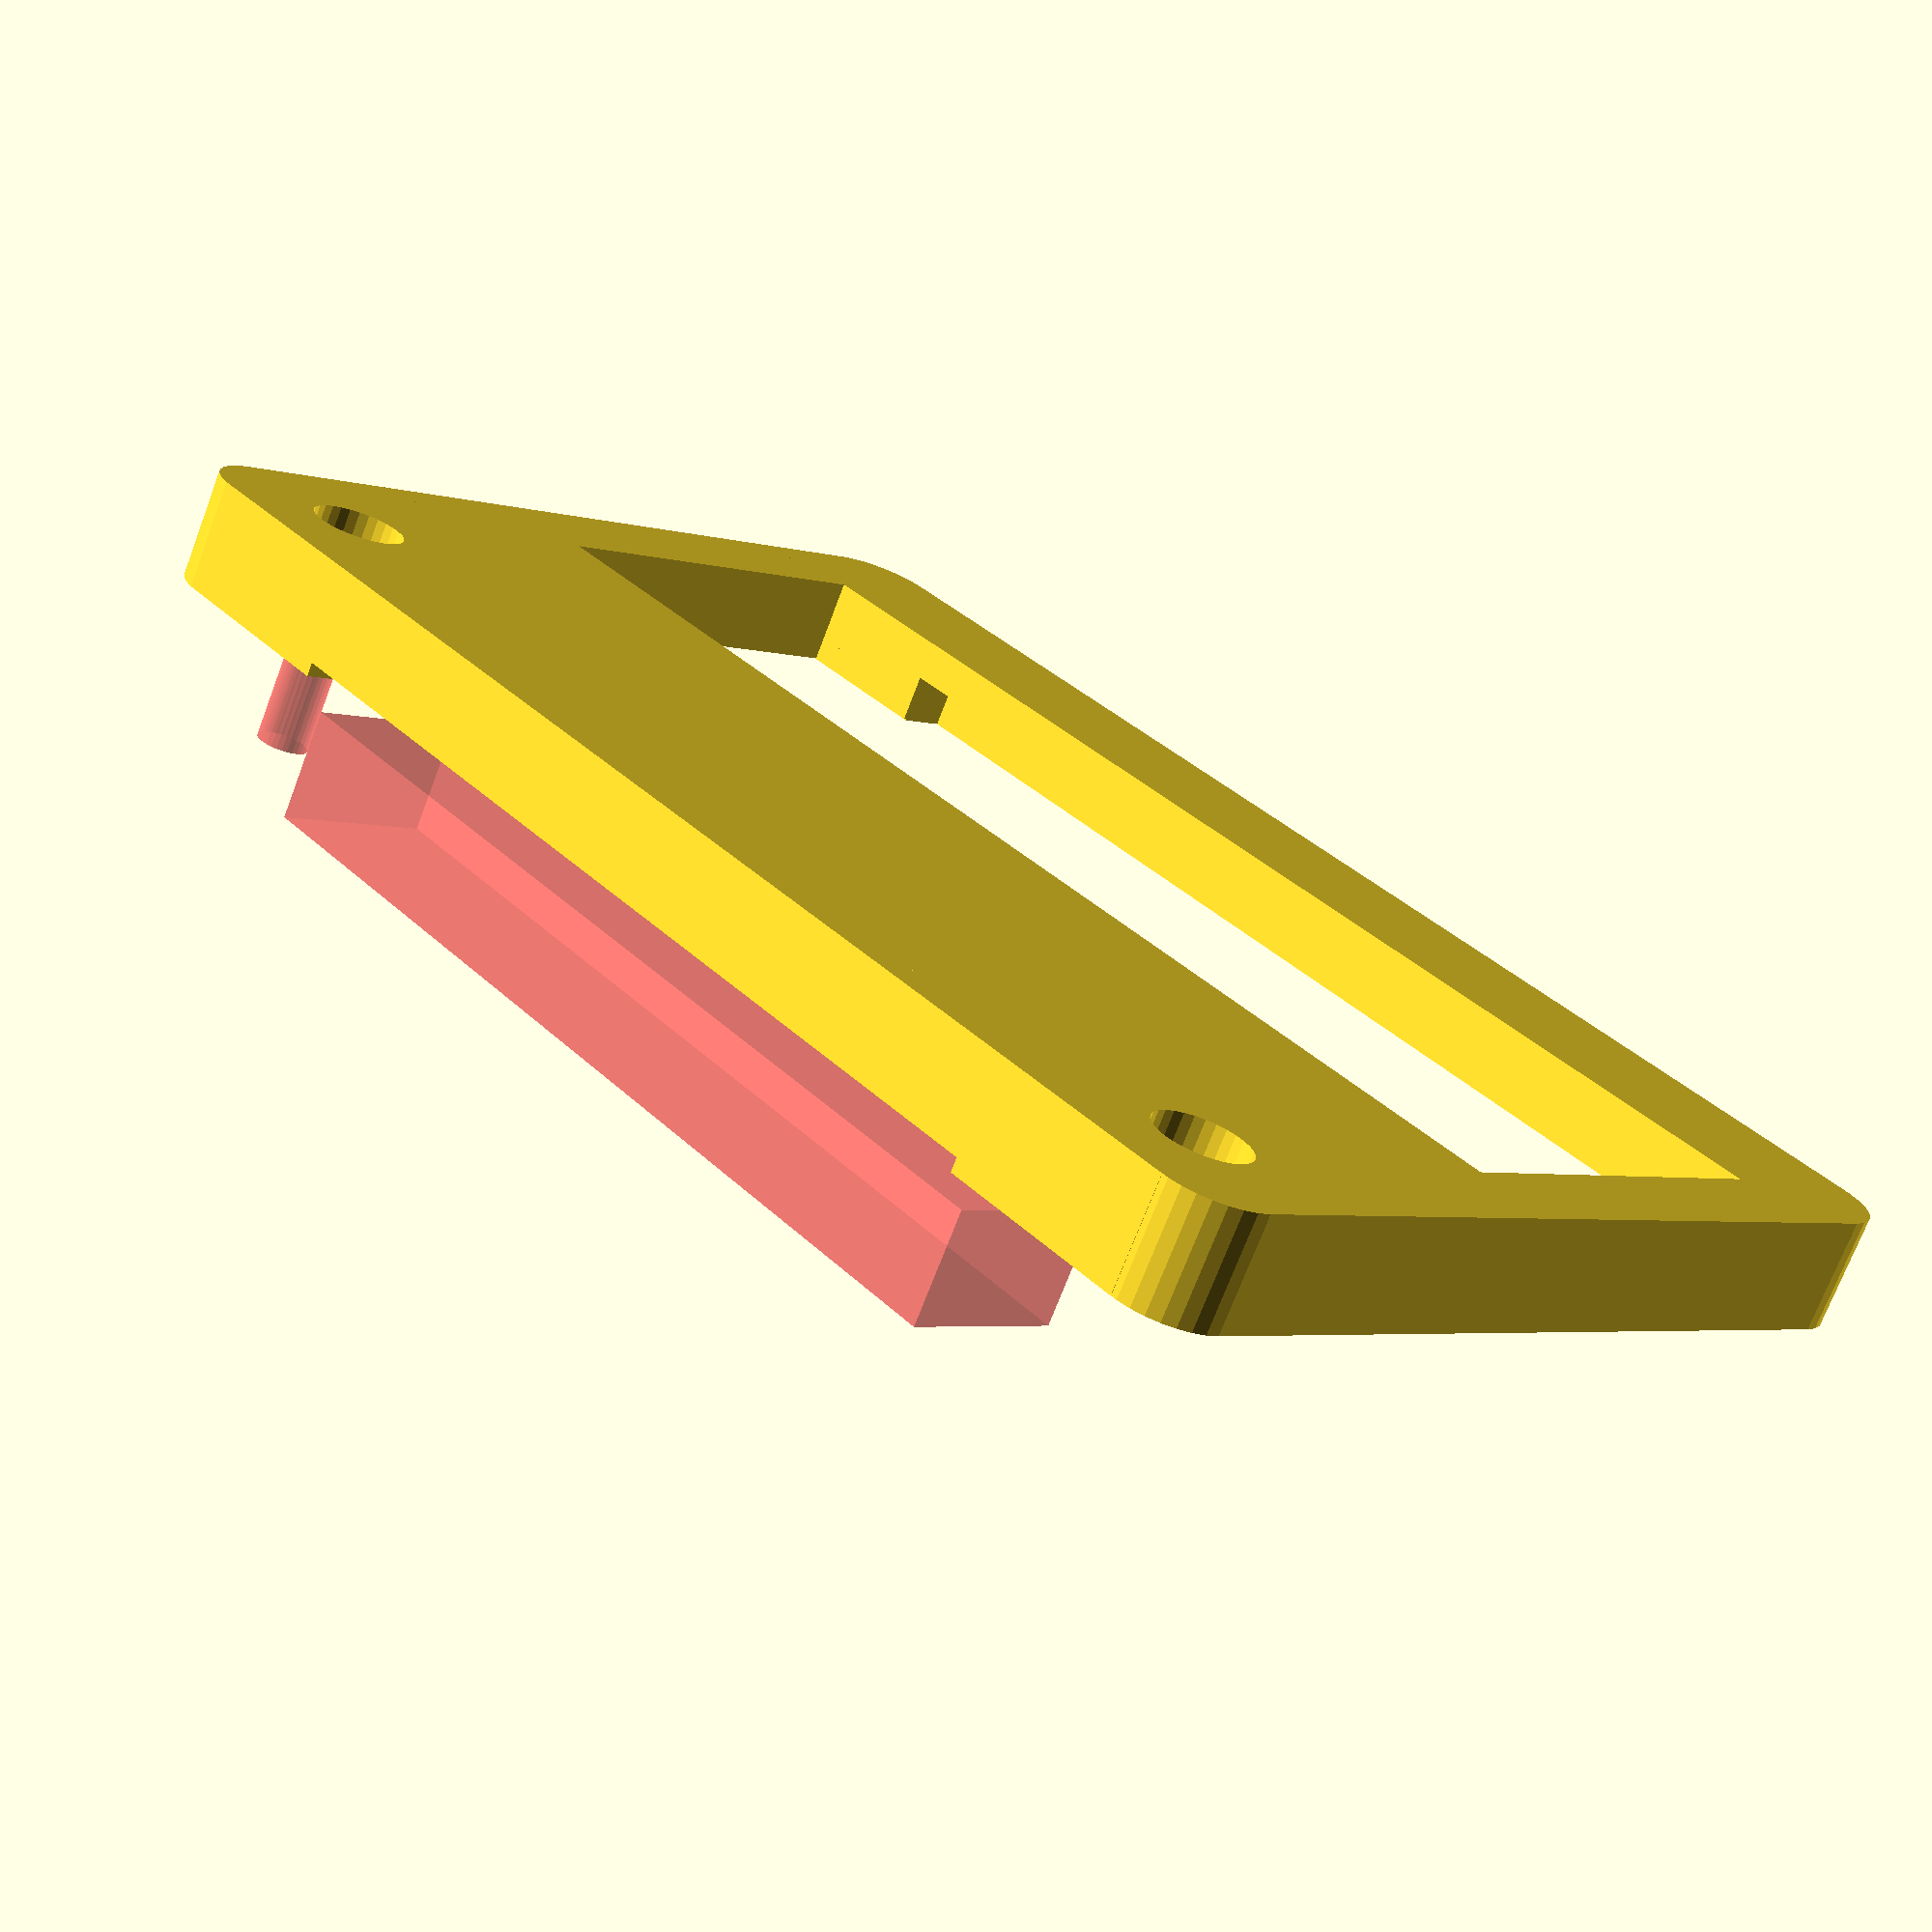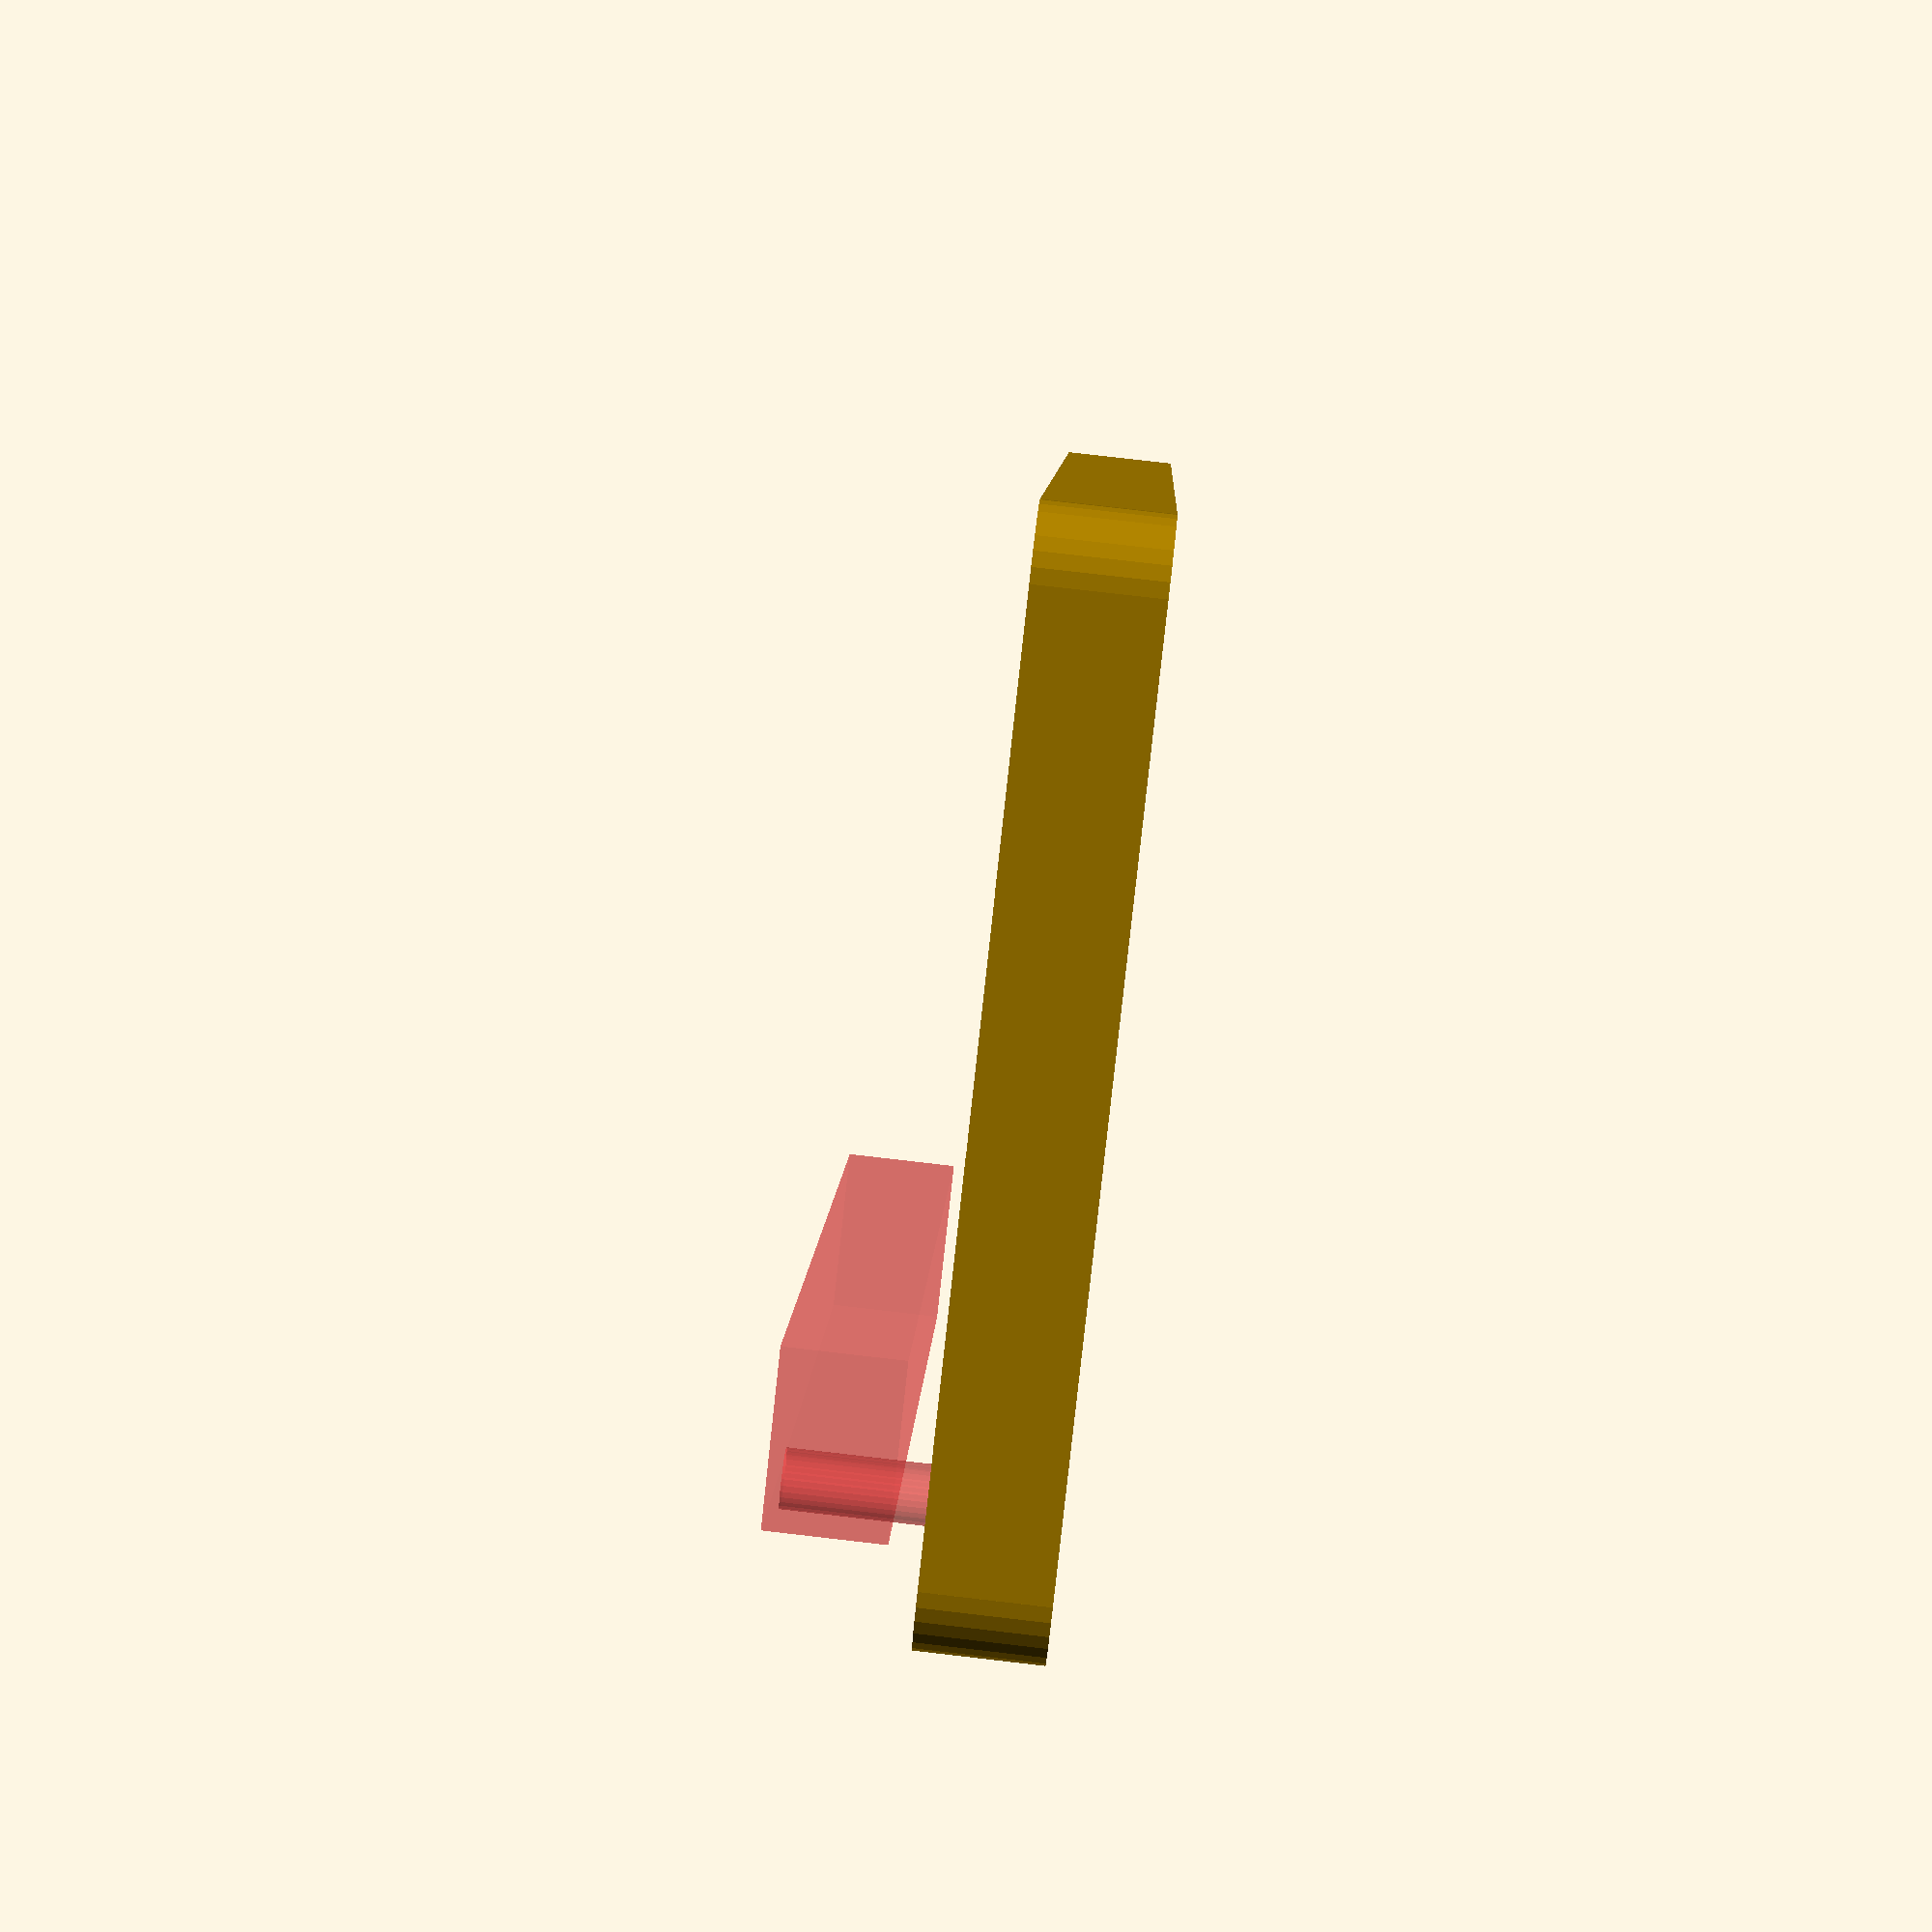
<openscad>

// case for mooltipass prototype
// v1
//
// Author: Darran Hunt


m3_diameter	= 3.2;
m3_nut_diameter = 5.5/cos(30)+0.4;
m3_nut_height   = 3.0;
m3_cap_diameter	= 5.7;
m3_cap_height	= 3.2;

radius = 10.2/2;
bevel = 12.2/2;

pcb_len = 88.6;
pcb_width = 41.2;
pcb_thickness = 2.1;
pcb_component_height = 3.0;
card_slot_height = 6.5;
card_slot_length = 60.0;

oled_width = 28.5;
oled_length = 88.0;
oled_offset = 1.5;
oled_thickness = 2.2;
oled_flex_clearance = 3.0;

usb_width = 13.0;
usb_height = 9.0; // 6.5mm above PCB

isp_len = 12.6;
isp_width = 7.5;
isp_xoff = 13.0;
isp_yoff = 5.0;

support_width = 5.0;
support_len = 5.0;

wall = 2.2;
cover = 2;
length = pcb_len + wall*2;
width = pcb_width + oled_flex_clearance + 2*wall+10;
height = card_slot_height+pcb_thickness+pcb_component_height+oled_thickness+2*cover;

oled_height =  cover+card_slot_height+pcb_thickness+pcb_component_height;

top_height = cover+card_slot_height+pcb_thickness+pcb_component_height+oled_thickness;
top_thickness = 6.7; // height-top_height;

case(top=true, bottom=false);

module case(top, bottom)
{

    rotate([top && !bottom ? 180:0,0,0])
    difference() {
	union() {
	    top();
	    bottom();

	    // screw blocks
	    translate([2, width-11, cover]) cube([11,9,height-cover*2]);
	    translate([length-11-2, width-11, cover]) cube([11,9,height-cover*2]);

	}

	// screw holes
	translate([8, width-7, -0.01]) {
	    cylinder(r=m3_nut_diameter/2, h=m3_nut_height, $fn=6);
	    translate([0, 0, 0.01+m3_nut_height+0.3])
		cylinder(r=m3_diameter/2, h=height-m3_cap_height-m3_nut_height-0.5, $fn=30);
	    translate([0, 0, 0.01+height-m3_cap_height])
		cylinder(r=m3_cap_diameter/2, h=m3_cap_height+0.01, $fn=30);
	}
	translate([length-8, width-7, -0.01]) {
	    cylinder(r=m3_nut_diameter/2, h=m3_nut_height, $fn=6);
	    #translate([0, 0, 0.01+m3_nut_height+0.3])
		cylinder(r=m3_diameter/2, h=height-m3_cap_height-m3_nut_height-0.5, $fn=30);
	    translate([0, 0, 0.01+height-m3_cap_height])
		cylinder(r=m3_cap_diameter/2, h=m3_cap_height+0.01, $fn=30);
	}


	// remove bottom
	if (!bottom) {
	    translate([-0.01,-0.01,-0.01]) cube([length+0.02,width+0.02,11]);
	}

	// remove top
	if (!top) {
	    translate([-0.01,-0.01,11-0.01]) cube([length+0.02,width+0.02,11]);
	}
    }
}

// PCB
*#translate([wall,wall+oled_flex_clearance,cover+pcb_component_height])
    cube([pcb_len, pcb_width, pcb_thickness]);

// PCB centre line
*%translate([wall,wall+oled_flex_clearance+pcb_width/2-1,cover+pcb_component_height])
    cube([pcb_len, 2, pcb_thickness*2]);


*difference() {
    translate([2, 2, height-top_thickness]) 
	top();

    // oled panel cutout
    translate([wall-0.5, wall+oled_flex_clearance, cover+card_slot_height+pcb_thickness+pcb_component_height-4])
	cube([oled_length+1, oled_width, oled_thickness+4]);
}


// oled
*%translate([wall, wall+oled_flex_clearance, cover+card_slot_height+pcb_thickness+pcb_component_height])
    cube([oled_length, oled_width, oled_thickness]);

module top() 
{
    difference() {
	translate([2, 2, height-top_thickness]) 
	    difference() {
		cube([length-4, width-4, top_thickness]);
		//rounded_box(length-4, width-4, height-top_height, 2);
		// oled cutout
		translate([3, oled_flex_clearance+4, -0.02])
		    cube([oled_length-6, oled_width-5, top_thickness+0.04]);
		// support cutouts
		translate([10, -1, -4]) 
		    cube([length - 4 - 2*10, 9, 7]);
		translate([9, width-28, -4]) 
		    cube([length - 4 - 2*9, 25, 7]);

		// oled screen
		*#translate([0,oled_flex_clearance, height - oled_height - top_thickness])
		    cube([oled_length, oled_width, oled_thickness]);

	    }
	translate([wall-0.5, wall+oled_flex_clearance, cover+card_slot_height+pcb_thickness+pcb_component_height-4])
	    cube([oled_length+1, oled_width, oled_thickness+4]);
    }

    // connector inserts
}

module bottom() {
    difference() {
	rounded_box(length, width, height, 4);
	translate([2,2,2])
	cube([length-4, width-4, height]);
	//rounded_box(length-4, width-4, height, 2);

	translate([0,oled_flex_clearance,0]) {
	    translate([length, wall+pcb_width/2, cover])
		usb();

	    // ISP access
	    translate([length-wall-isp_xoff, wall+isp_yoff,-1])
		cube([isp_len, isp_width+1, 4]);

	    // pcb cavity
	    translate([wall,wall,cover])
		cube([pcb_len, pcb_width, height-cover*2]);
	}

	//card_slot_height = 6.5;
	//card_slot_length = 63.0;
	// card slot
	translate([length/2,width-wall+1,cover+pcb_component_height+pcb_thickness+card_slot_height/2])
	    cube([card_slot_length, 4, 3], center=true);
    }

    // card support
    #translate([length/2-card_slot_length/2, 0.2+wall+oled_flex_clearance+pcb_width, cover])
        cube([card_slot_length, 0.1+width-pcb_width-oled_flex_clearance-wall*2, pcb_component_height+pcb_thickness+card_slot_height/2-1.5]);

    // pcb supports
    translate([0,oled_flex_clearance,0]) 
	for (i = [[0,0,0], [0,1,0], [1,1,0], [1,0,0]]) {
	    translate([2,2,cover] + [i[0]*(pcb_len-support_len+(wall-2)*2), i[1]*(pcb_width-support_width+(wall-2)*2), 0])
		cube([support_len, support_width, pcb_component_height]);
	}
    translate([2,2,cover])
        cube([10,oled_flex_clearance,pcb_component_height+pcb_thickness+4]);
    translate([length-2-10,2,cover])
        cube([10,oled_flex_clearance,pcb_component_height+pcb_thickness+4]);
    
}

module usb() 
{
    translate([-5,-usb_width/2,0])
	cube([6, usb_width, usb_height]);
}


module rounded_box(width, length, height, radius)
{
    union() {
        translate([radius,0,0])
	    cube([width-radius*2,length,height]);
        translate([0,radius,0])
	    cube([width,length-radius*2,height]);

	// rounded corners
	for (i = [[radius, radius, 0],
		  [width-radius, radius, 0],
		  [width-radius, length-radius, 0],
		  [radius, length-radius, 0]]) {
            translate(i) cylinder(h=height, r=radius, $fn=30);
	 }
    }
}

</openscad>
<views>
elev=252.2 azim=132.1 roll=20.9 proj=p view=solid
elev=281.5 azim=289.2 roll=96.6 proj=p view=wireframe
</views>
